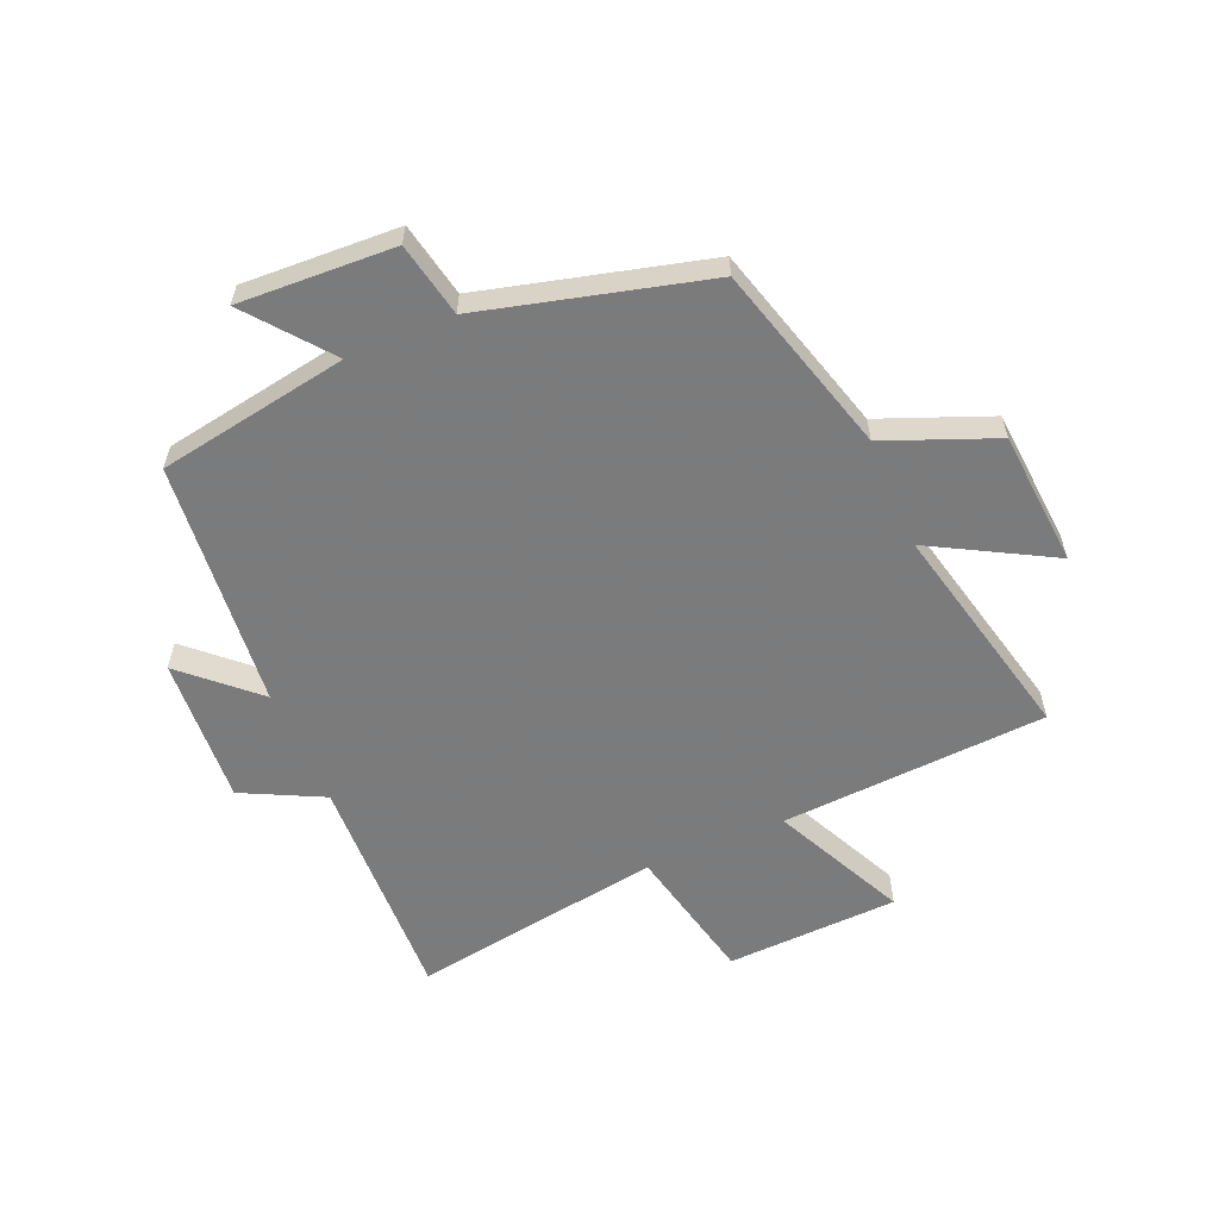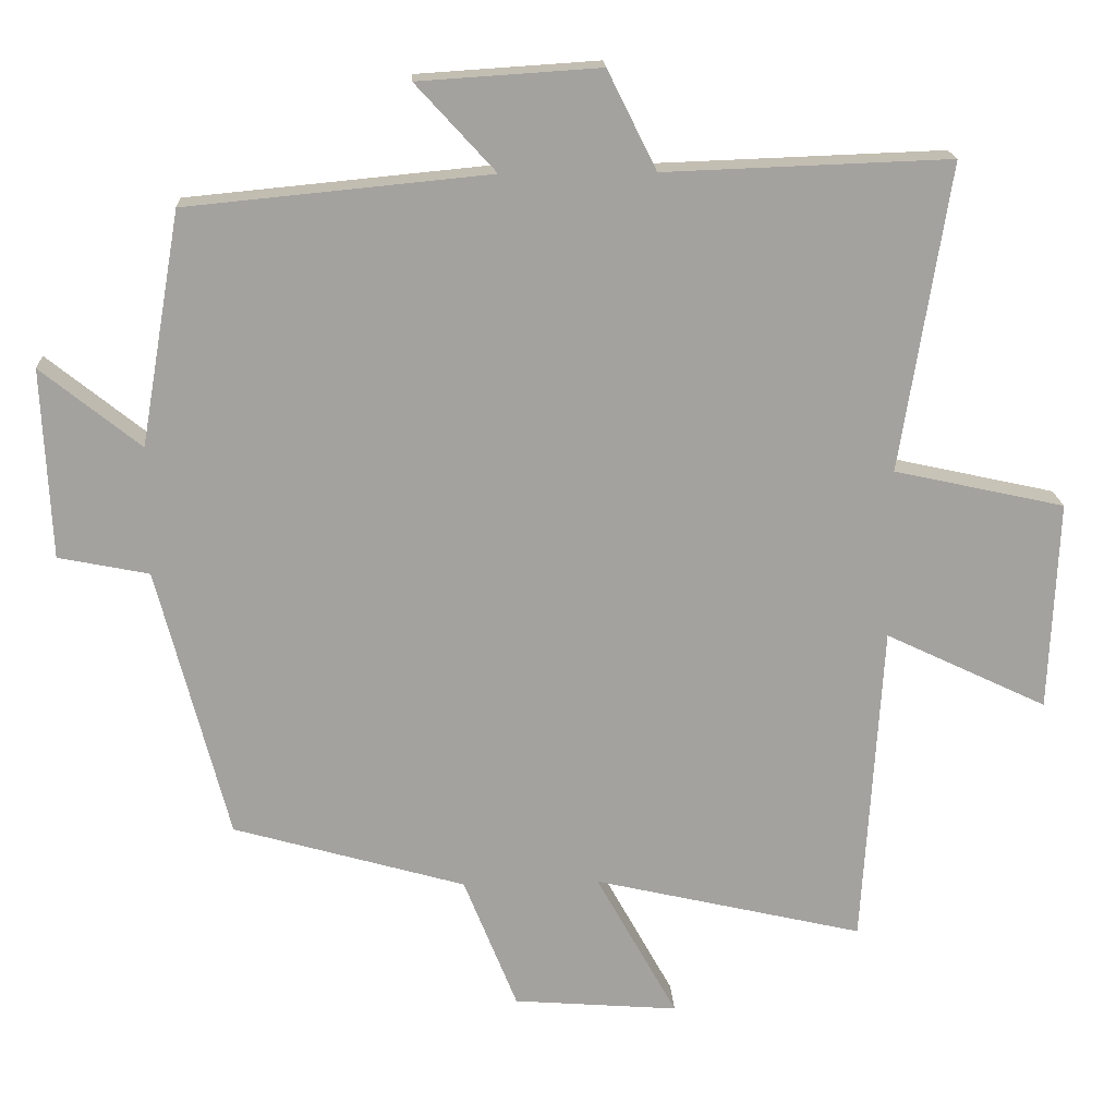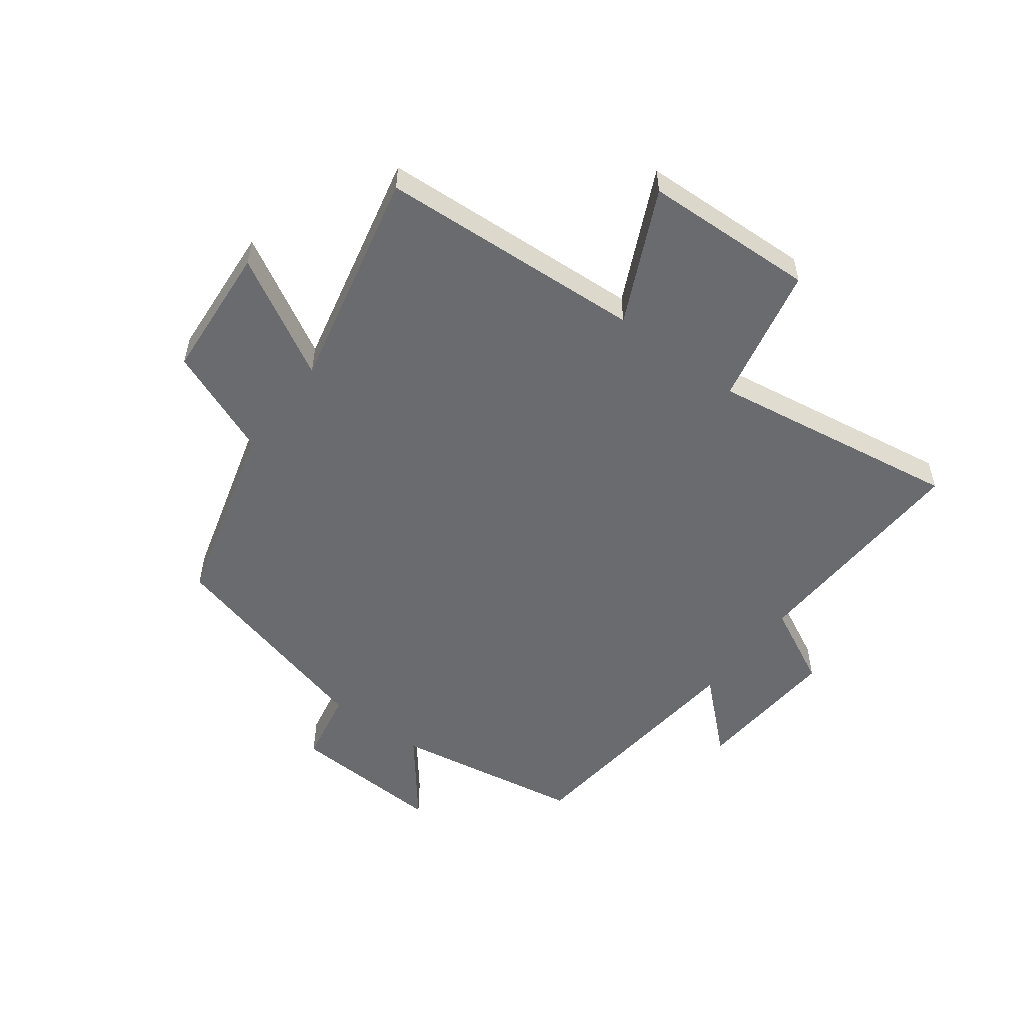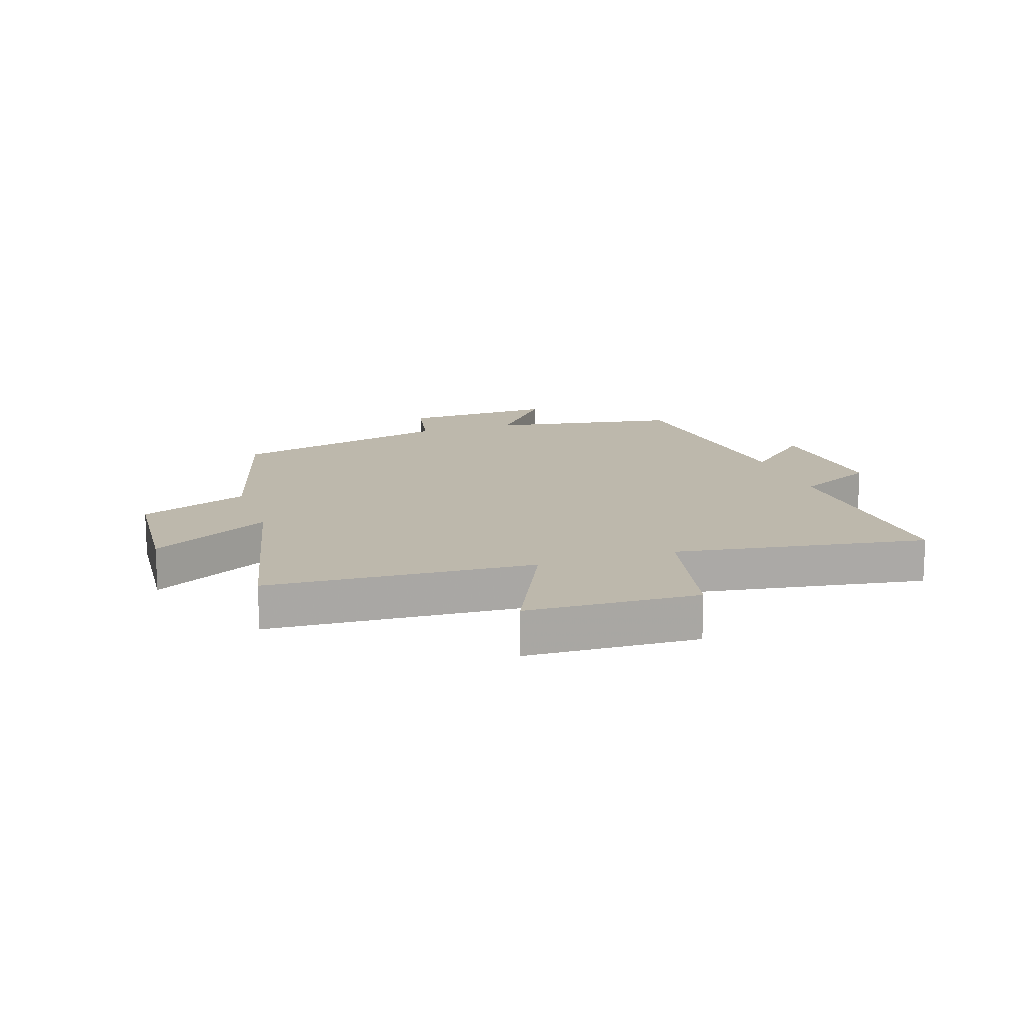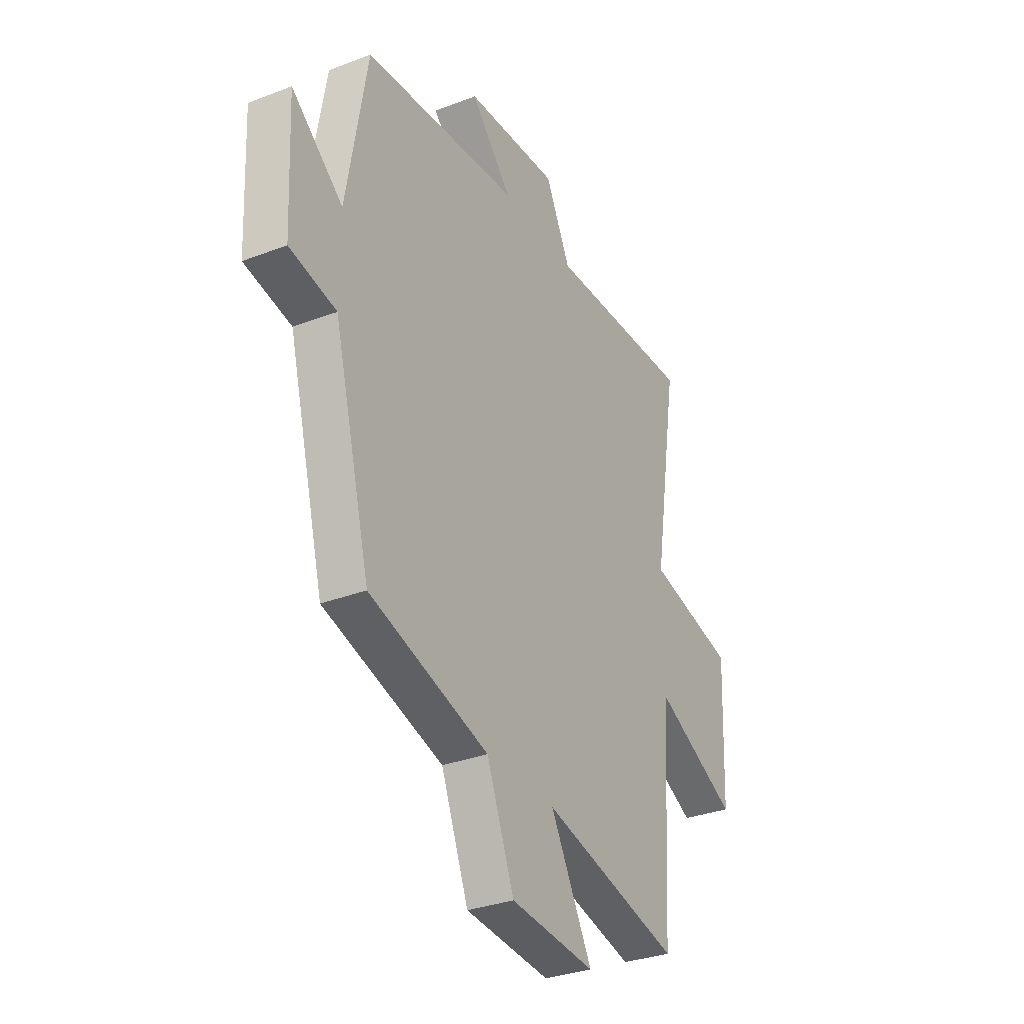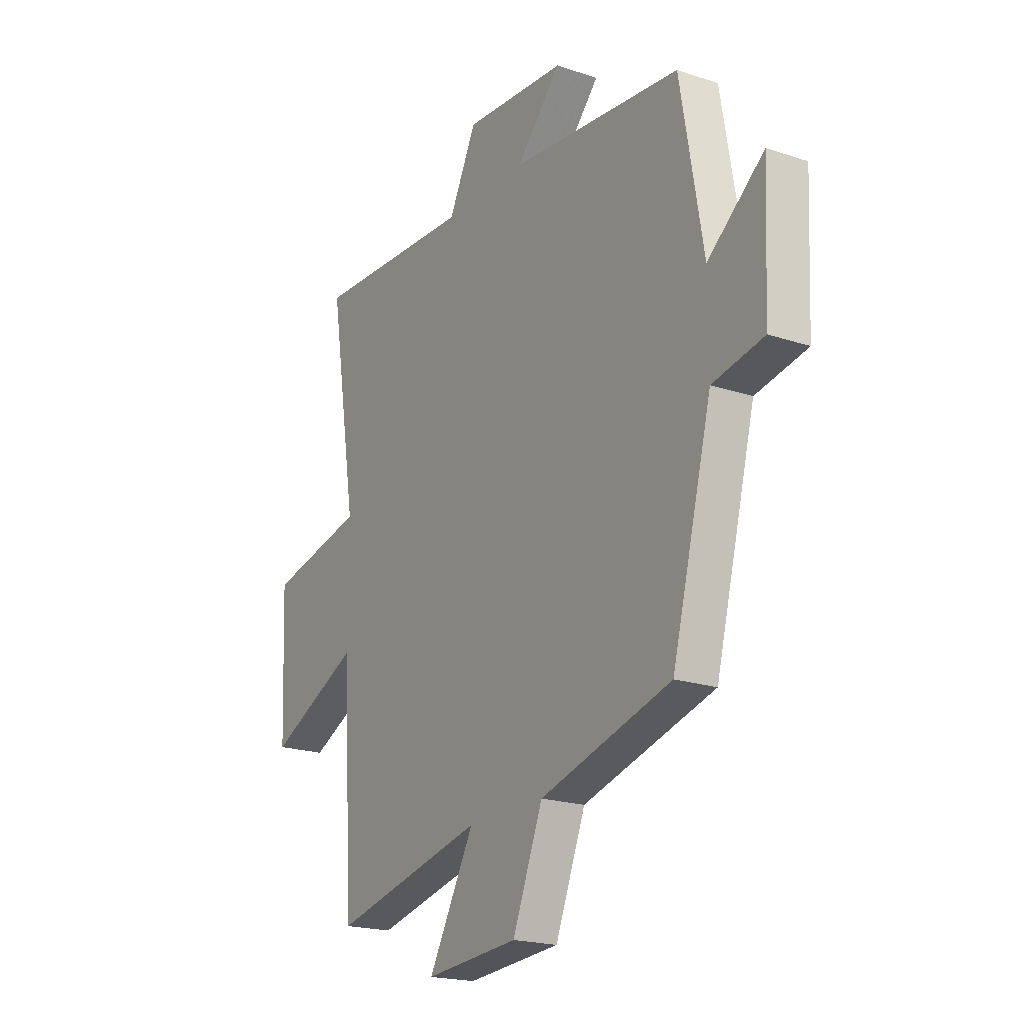
<metadata>
{"format":"obj","ext":"obj","renderer":"f3d","projection":"perspective","resolution":1024,"background":"white","views":[{"elev":-58.4,"azim":113.1,"up":"+Y"},{"elev":17.8,"azim":177.0,"up":"+Z"},{"elev":-53.4,"azim":-127.1,"up":"+Y"},{"elev":14.7,"azim":-108.6,"up":"+Y"},{"elev":-32.0,"azim":118.3,"up":"+Z"},{"elev":-20.1,"azim":58.4,"up":"+Z"}]}
</metadata>
<code>
v -0.473 0.07 -0.586
v -0.5 0.07 -0.141
v -0.722 0.07 -0.247
v -0.734 0.07 0.041
v -0.5 0.07 0.093
v -0.567 0.07 0.514
v -0.176 0.07 0.5
v -0.109 0.07 0.635
v 0.139 0.07 0.619
v 0.03 0.07 0.5
v 0.445 0.07 0.46
v 0.5 0.07 0.141
v 0.636 0.07 0.25
v 0.624 0.07 -0.01
v 0.5 0.07 -0.035
v 0.403 0.07 -0.409
v 0.085 0.07 -0.5
v 0.012 0.07 -0.683
v -0.214 0.07 -0.701
v -0.103 0.07 -0.5
v -0.473 0 -0.586
v -0.5 0 -0.141
v -0.722 0 -0.247
v -0.734 0 0.041
v -0.5 0 0.093
v -0.567 0 0.514
v -0.176 0 0.5
v -0.109 0 0.635
v 0.139 0 0.619
v 0.03 0 0.5
v 0.445 0 0.46
v 0.5 0 0.141
v 0.636 0 0.25
v 0.624 0 -0.01
v 0.5 0 -0.035
v 0.403 0 -0.409
v 0.085 0 -0.5
v 0.012 0 -0.683
v -0.214 0 -0.701
v -0.103 0 -0.5
f 17 18 19 20
f 15 16 17 20
f 15 20 1 2
f 12 13 14 15
f 10 11 12 15
f 10 15 2
f 7 8 9 10
f 7 10 2 3
f 5 6 7
f 5 7 3
f 3 4 5
f 40 39 38 37
f 40 37 36 35
f 22 21 40 35
f 35 34 33 32
f 35 32 31 30
f 22 35 30
f 30 29 28 27
f 23 22 30 27
f 27 26 25
f 23 27 25
f 25 24 23
f 1 21 22 2
f 2 22 23 3
f 3 23 24 4
f 4 24 25 5
f 5 25 26 6
f 6 26 27 7
f 7 27 28 8
f 8 28 29 9
f 9 29 30 10
f 10 30 31 11
f 11 31 32 12
f 12 32 33 13
f 13 33 34 14
f 14 34 35 15
f 15 35 36 16
f 16 36 37 17
f 17 37 38 18
f 18 38 39 19
f 19 39 40 20
f 20 40 21 1

</code>
